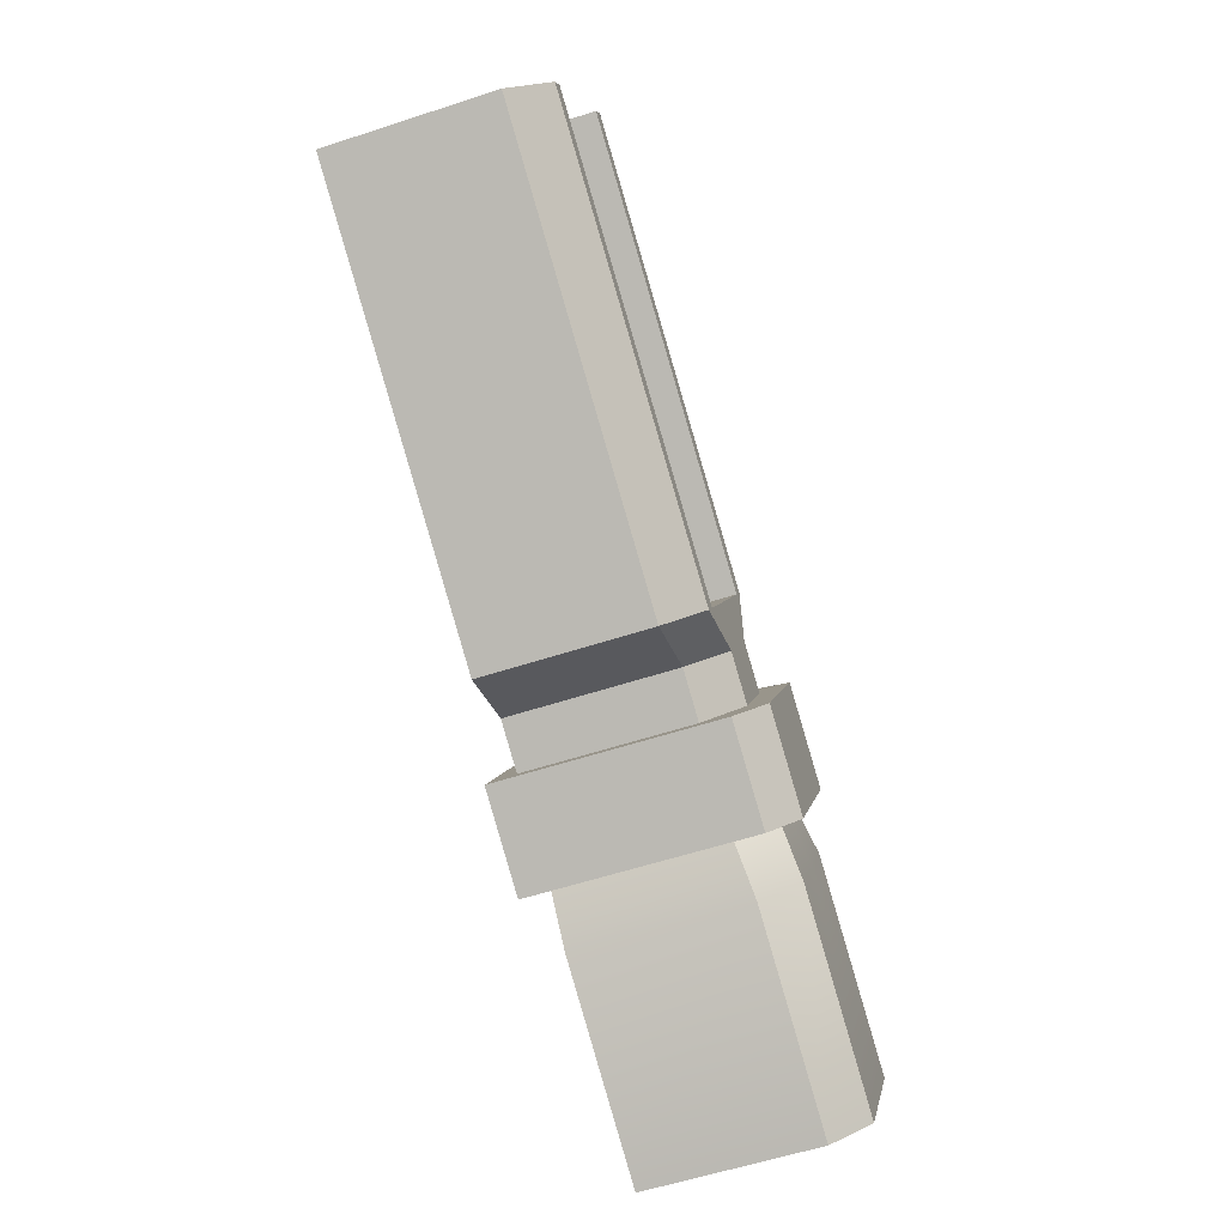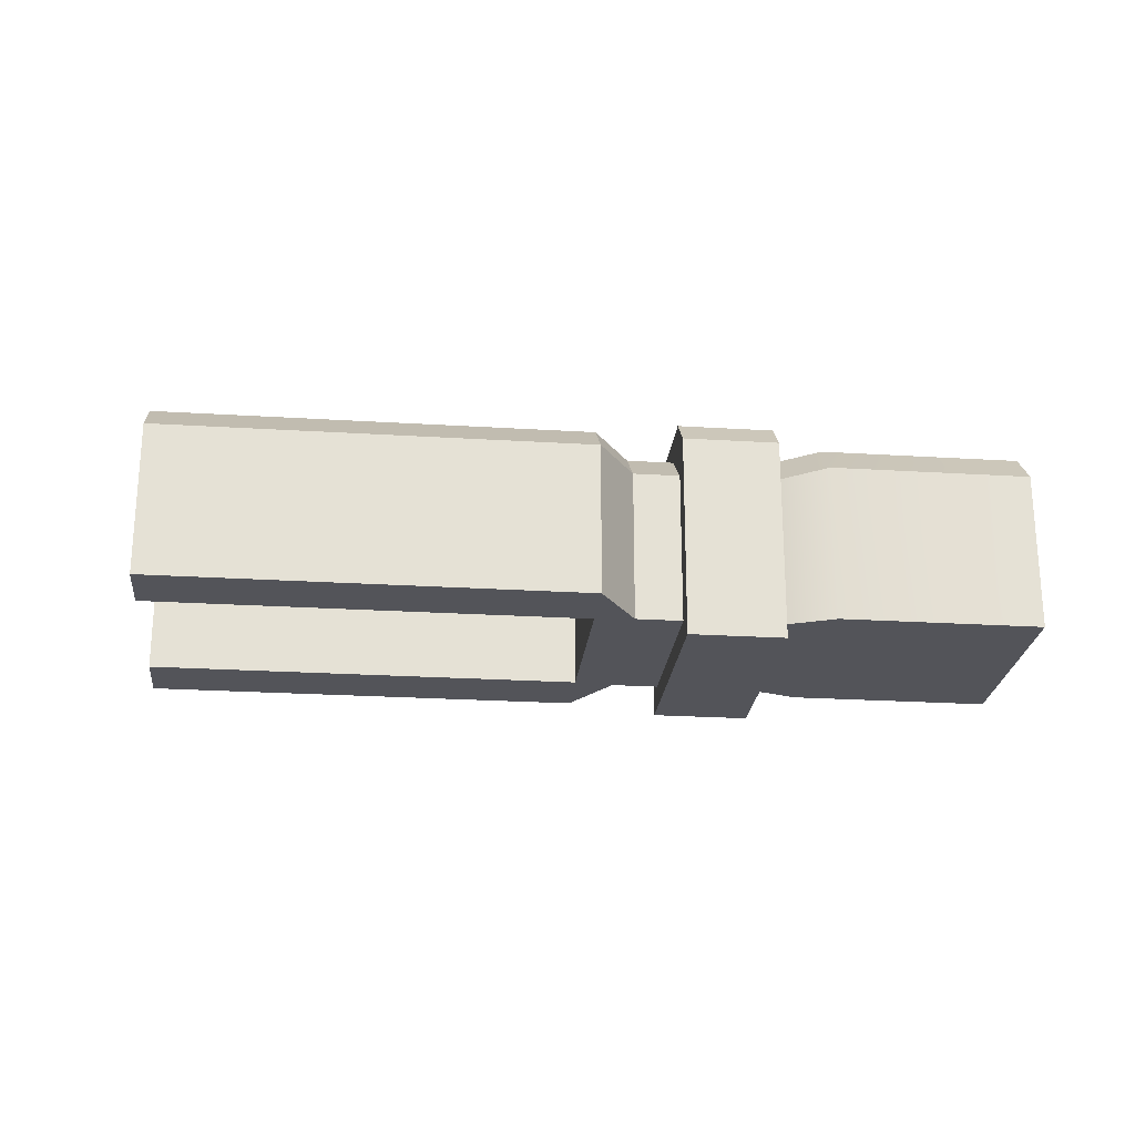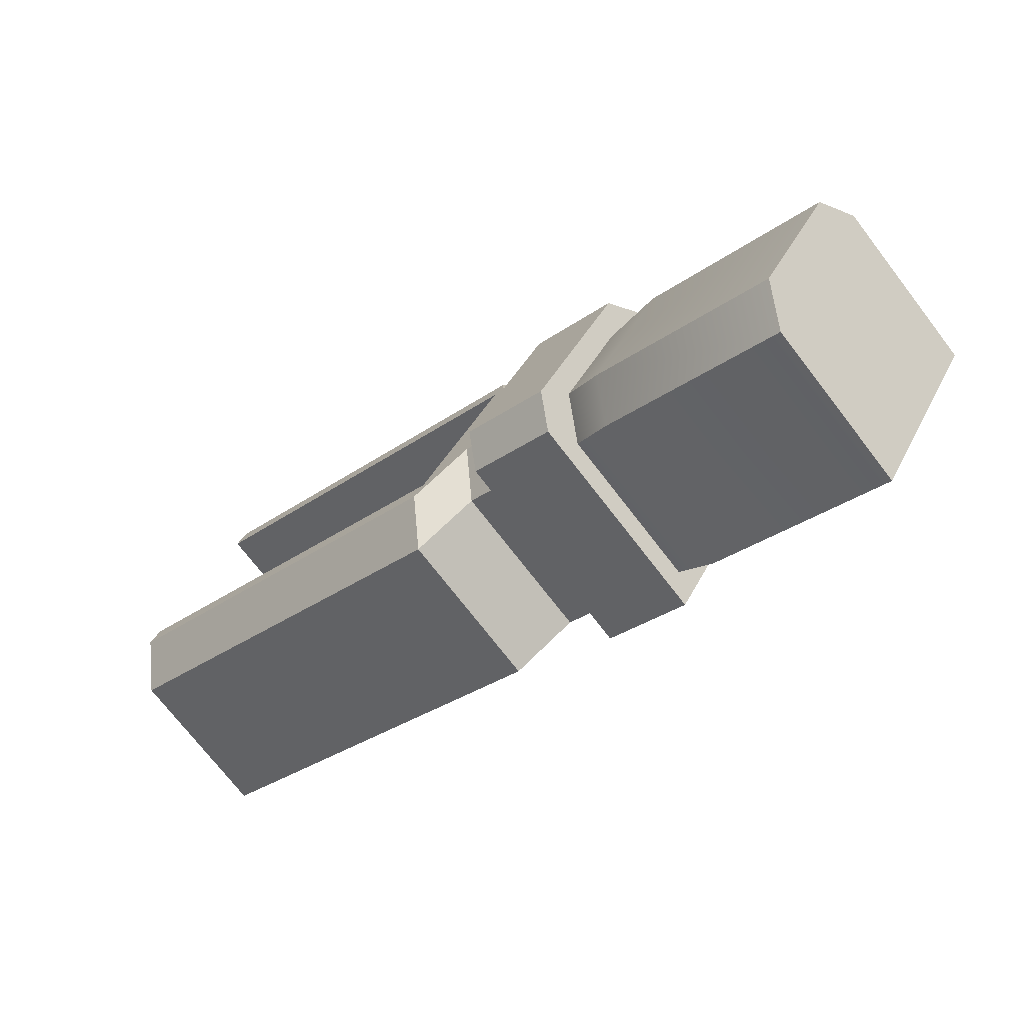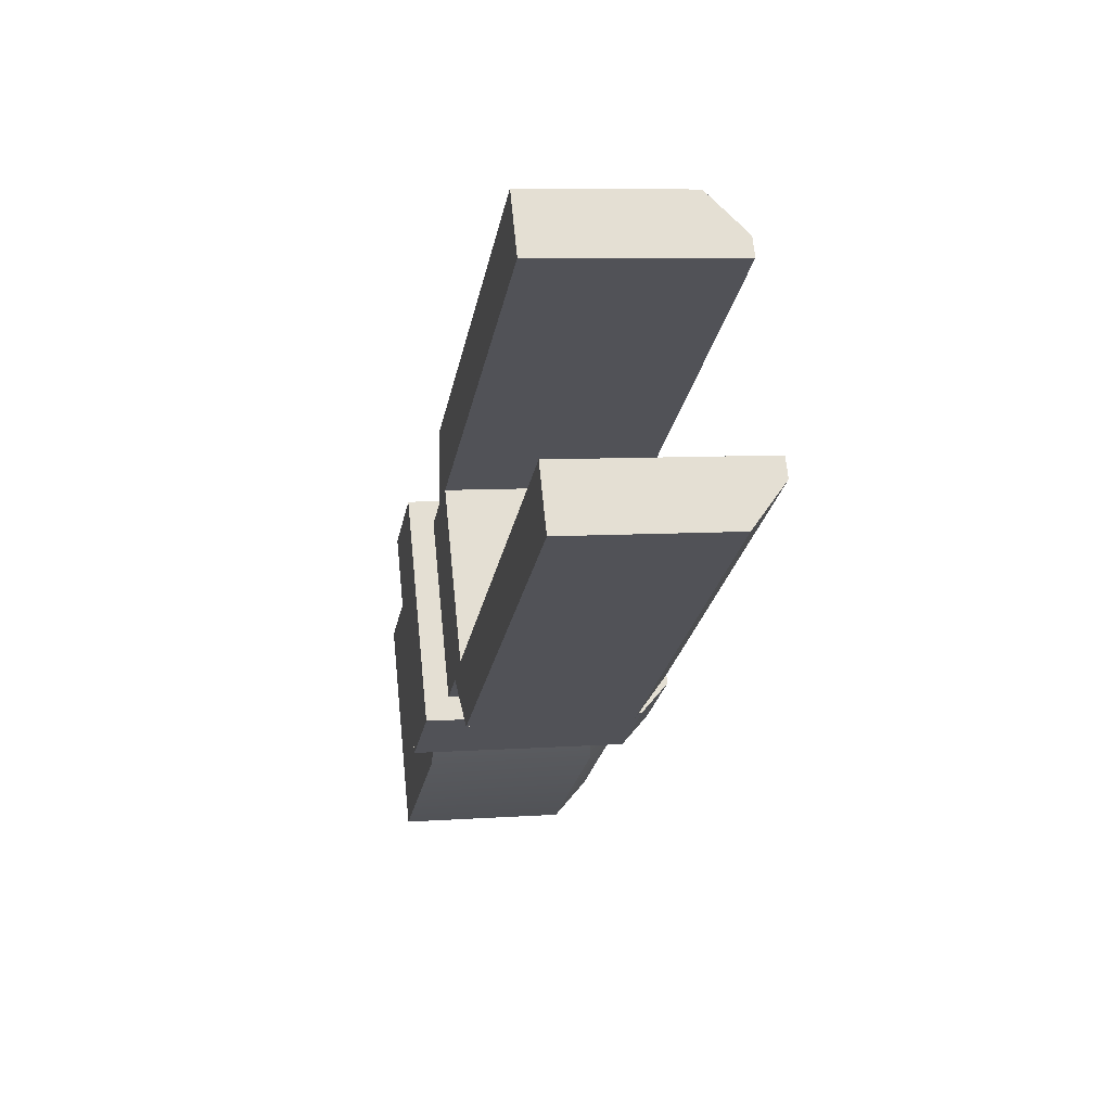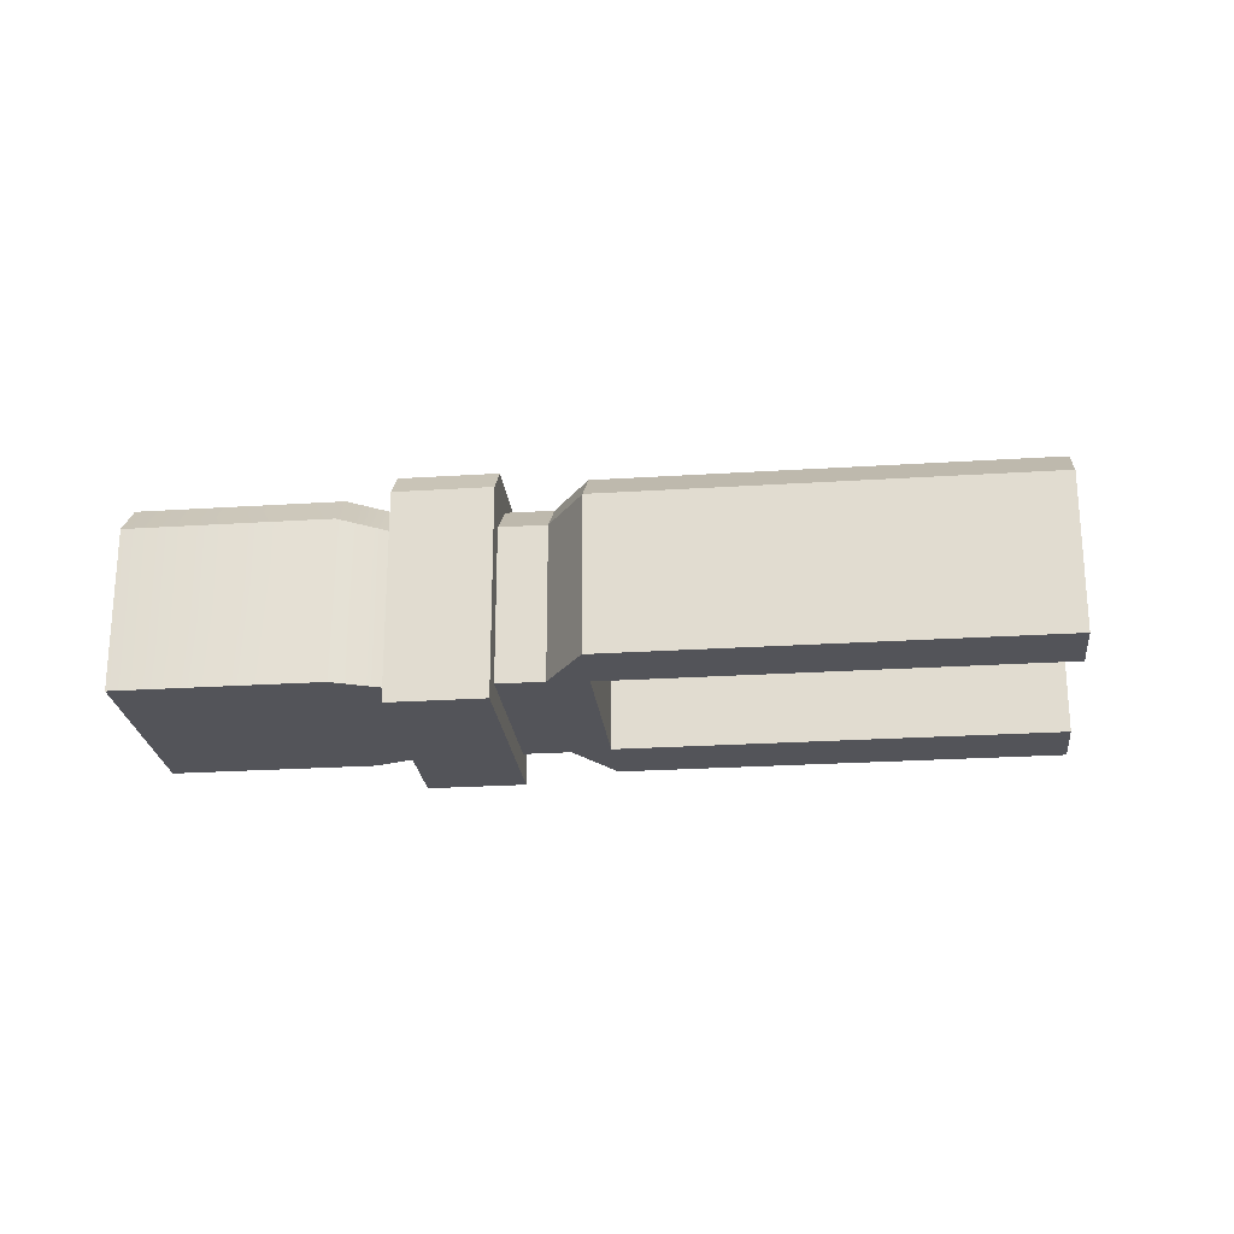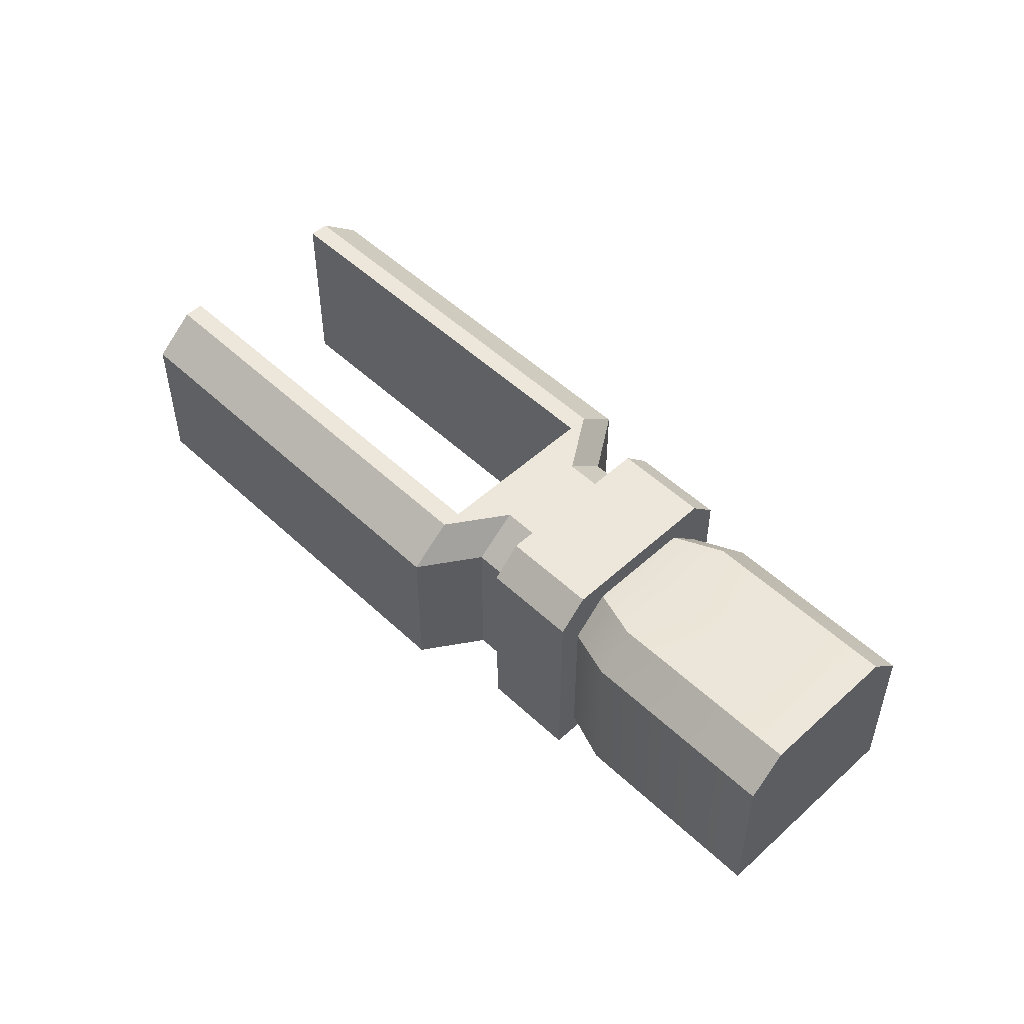
<metadata>
{"format":"obj","ext":"obj","renderer":"f3d","projection":"perspective","resolution":1024,"background":"white","views":[{"elev":-57.2,"azim":-71.1,"up":"+Y"},{"elev":-23.9,"azim":-35.9,"up":"+Z"},{"elev":-73.0,"azim":37.6,"up":"+Y"},{"elev":7.3,"azim":-101.4,"up":"+Y"},{"elev":-23.9,"azim":156.2,"up":"+Z"},{"elev":51.6,"azim":15.4,"up":"+Z"}]}
</metadata>
<code>
g robotScrap2Mesh
v 0.4168 -0.09466 0.1855
v 0.2759 -0.1593 0.1724
v 0.323 -0.07773 0.1724
v 0.3536 -0.2041 0.1855
v 0.7222 -0.271 0.1855
v 0.659 -0.3805 0.1855
v 0.5958 -0.4899 0.1855
v 0.2904 -0.3136 0.1855
v 0.2288 -0.2408 0.1724
v 0.4477 -0.04119 -0.1578
v 0.659 -0.3805 -0.1578
v 0.7531 -0.2175 -0.1578
v 0.3536 -0.2041 -0.1578
v 0.3538 -0.02426 -0.1592
v 0.2759 -0.1593 -0.1592
v 0.1979 -0.2943 -0.1592
v 0.2595 -0.3671 -0.1578
v 0.5649 -0.5434 -0.1578
v 0.323 -0.07773 0.1724
v 0.3538 -0.02426 0.1107
v 0.4477 -0.04119 0.1238
v 0.4168 -0.09466 0.1855
v 0.7531 -0.2175 0.1238
v 0.7222 -0.271 0.1855
v 0.4477 -0.04119 0.1238
v 0.7531 -0.2175 -0.1578
v 0.7531 -0.2175 0.1238
v 0.4477 -0.04119 -0.1578
v 0.3538 -0.02426 0.1107
v 0.3538 -0.02426 -0.1592
v 0.7222 -0.271 0.1855
v 0.7531 -0.2175 0.1238
v 0.7531 -0.2175 -0.1578
v 0.659 -0.3805 0.1855
v 0.659 -0.3805 -0.1578
v 0.5958 -0.4899 0.1855
v 0.5649 -0.5434 0.1238
v 0.5649 -0.5434 -0.1578
v 0.2088 0.05946 0.1107
v 0.1384 0.1001 0.1107
v 0.1384 0.1001 -0.1592
v 0.2088 0.05946 -0.1592
v 0.1384 0.1001 0.1107
v 0.1306 0.222 0.1107
v 0.1306 0.222 -0.1592
v 0.1384 0.1001 -0.1592
v 0.3738 0.01032 0.1627
v 0.2288 0.09404 0.1627
v 0.2288 0.09404 -0.1991
v 0.3738 0.01032 -0.1991
v 0.1309 -0.07556 0.1724
v 0.1017 0.03659 0.1724
v 0.1722 -0.004064 0.1724
v 0.06046 -0.03491 0.1724
v 0.09394 0.1585 0.1724
v 0.01918 -0.1064 0.1724
v 0.0896 -0.1471 0.1724
v 0.07644 0.1282 0.1724
v -0.5587 0.5353 0.1724
v -0.5762 0.505 0.1724
v 0.001838 -0.001061 0.1724
v -0.07276 -0.1303 0.1724
v -0.09026 -0.1606 0.1724
v -0.7429 0.2162 0.1724
v -0.7254 0.2465 0.1724
v 0.3738 0.01032 -0.1991
v 0.2288 0.09404 -0.1991
v 0.1309 -0.07556 -0.1991
v 0.2759 -0.1593 -0.1991
v 0.178 -0.3289 -0.1991
v 0.03295 -0.2452 -0.1991
v 0.2759 -0.1593 0.2123
v 0.204 0.05106 0.2123
v 0.349 -0.03267 0.2123
v 0.1309 -0.07556 0.2123
v 0.05777 -0.2022 0.2123
v 0.2028 -0.2859 0.2123
v 0.1306 0.222 0.1107
v -0.522 0.5988 0.1107
v -0.522 0.5988 -0.1592
v 0.1306 0.222 -0.1592
v 0.204 0.05106 0.2123
v 0.2288 0.09404 0.1627
v 0.3738 0.01032 0.1627
v 0.349 -0.03267 0.2123
v 0.07644 0.1282 -0.1592
v -0.5762 0.505 -0.1592
v -0.5762 0.505 0.1724
v 0.07644 0.1282 0.1724
v 0.001838 -0.001061 0.1724
v 0.07644 0.1282 -0.1592
v 0.07644 0.1282 0.1724
v 0.001838 -0.001061 -0.1592
v -0.07276 -0.1303 -0.1592
v -0.07276 -0.1303 0.1724
v -0.5587 0.5353 0.1724
v -0.5762 0.505 0.1724
v -0.5762 0.505 -0.1592
v -0.522 0.5988 -0.1592
v -0.522 0.5988 0.1107
v 0.1306 0.222 -0.1592
v -0.522 0.5988 -0.1592
v -0.5762 0.505 -0.1592
v 0.07644 0.1282 -0.1592
v 0.06046 -0.03491 -0.1592
v 0.1384 0.1001 -0.1592
v 0.2088 0.05946 -0.1592
v 0.1309 -0.07556 -0.1592
v 0.05292 -0.2106 -0.1592
v 0.001838 -0.001061 -0.1592
v -0.01749 -0.1699 -0.1592
v -0.07276 -0.1303 -0.1592
v -0.1269 -0.2241 -0.1592
v -0.7254 0.2465 -0.1592
v -0.7796 0.1527 -0.1592
v 0.1017 0.03659 0.1724
v 0.1384 0.1001 0.1107
v 0.2088 0.05946 0.1107
v 0.1722 -0.004064 0.1724
v 0.09394 0.1585 0.1724
v 0.1306 0.222 0.1107
v 0.1384 0.1001 0.1107
v 0.1017 0.03659 0.1724
v 0.1306 0.222 0.1107
v 0.09394 0.1585 0.1724
v -0.5587 0.5353 0.1724
v -0.522 0.5988 0.1107
v 0.2288 -0.2408 0.1724
v 0.2595 -0.3671 0.1238
v 0.1979 -0.2943 0.1107
v 0.2904 -0.3136 0.1855
v 0.5649 -0.5434 0.1238
v 0.5958 -0.4899 0.1855
v 0.2595 -0.3671 0.1238
v 0.5649 -0.5434 0.1238
v 0.5649 -0.5434 -0.1578
v 0.2595 -0.3671 -0.1578
v 0.1979 -0.2943 0.1107
v 0.1979 -0.2943 -0.1592
v 0.05292 -0.2106 0.1107
v 0.05292 -0.2106 -0.1592
v -0.01749 -0.1699 -0.1592
v -0.01749 -0.1699 0.1107
v -0.01749 -0.1699 0.1107
v -0.01749 -0.1699 -0.1592
v -0.1269 -0.2241 -0.1592
v -0.1269 -0.2241 0.1107
v 0.178 -0.3289 0.1627
v 0.178 -0.3289 -0.1991
v 0.03295 -0.2452 -0.1991
v 0.03295 -0.2452 0.1627
v -0.1269 -0.2241 0.1107
v -0.1269 -0.2241 -0.1592
v -0.7796 0.1527 -0.1592
v -0.7796 0.1527 0.1107
v 0.05777 -0.2022 0.2123
v 0.2028 -0.2859 0.2123
v 0.178 -0.3289 0.1627
v 0.03295 -0.2452 0.1627
v -0.07276 -0.1303 -0.1592
v -0.07276 -0.1303 0.1724
v -0.7254 0.2465 0.1724
v -0.7254 0.2465 -0.1592
v -0.7429 0.2162 0.1724
v -0.7796 0.1527 0.1107
v -0.7796 0.1527 -0.1592
v -0.7254 0.2465 -0.1592
v -0.7254 0.2465 0.1724
v 0.01918 -0.1064 0.1724
v 0.0896 -0.1471 0.1724
v 0.05292 -0.2106 0.1107
v -0.01749 -0.1699 0.1107
v -0.09026 -0.1606 0.1724
v 0.01918 -0.1064 0.1724
v -0.01749 -0.1699 0.1107
v -0.1269 -0.2241 0.1107
v -0.1269 -0.2241 0.1107
v -0.7796 0.1527 0.1107
v -0.7429 0.2162 0.1724
v -0.09026 -0.1606 0.1724
v 0.3538 -0.02426 -0.1592
v 0.2759 -0.1593 -0.1991
v 0.2759 -0.1593 -0.1592
v 0.1979 -0.2943 -0.1592
v 0.3738 0.01032 -0.1991
v 0.178 -0.3289 -0.1991
v 0.3538 -0.02426 0.1107
v 0.3738 0.01032 0.1627
v 0.1979 -0.2943 0.1107
v 0.178 -0.3289 0.1627
v 0.349 -0.03267 0.2123
v 0.323 -0.07773 0.1724
v 0.2028 -0.2859 0.2123
v 0.2288 -0.2408 0.1724
v 0.2759 -0.1593 0.1724
v 0.2759 -0.1593 0.2123
v 0.1309 -0.07556 -0.1592
v 0.1309 -0.07556 -0.1991
v 0.2288 0.09404 -0.1991
v 0.03295 -0.2452 -0.1991
v 0.2088 0.05946 -0.1592
v 0.05292 -0.2106 -0.1592
v 0.2288 0.09404 0.1627
v 0.2088 0.05946 0.1107
v 0.03295 -0.2452 0.1627
v 0.05292 -0.2106 0.1107
v 0.1722 -0.004064 0.1724
v 0.204 0.05106 0.2123
v 0.0896 -0.1471 0.1724
v 0.05777 -0.2022 0.2123
v 0.1309 -0.07556 0.2123
v 0.1309 -0.07556 0.1724
g robotScrap2Mesh_0
f 3 2 1
f 2 4 1
f 5 1 4
f 6 5 4
f 7 6 4
f 8 7 4
f 4 2 8
f 2 9 8
f 12 11 10
f 11 13 10
f 14 10 13
f 15 14 13
f 16 15 13
f 17 16 13
f 13 11 17
f 11 18 17
f 21 20 19
f 22 21 19
f 23 21 22
f 24 23 22
f 27 26 25
f 26 28 25
f 29 25 28
f 30 29 28
f 33 32 31
f 33 31 34
f 34 35 33
f 35 34 36
f 35 36 37
f 37 38 35
f 41 40 39
f 42 41 39
f 45 44 43
f 46 45 43
f 49 48 47
f 50 49 47
f 53 52 51
f 52 54 51
f 54 52 55
f 54 56 51
f 56 57 51
f 55 58 54
f 55 59 58
f 59 60 58
f 58 61 54
f 56 54 61
f 61 62 56
f 62 63 56
f 64 63 62
f 65 64 62
f 68 67 66
f 69 68 66
f 68 69 70
f 71 68 70
f 74 73 72
f 73 75 72
f 75 76 72
f 76 77 72
f 80 79 78
f 81 80 78
f 84 83 82
f 85 84 82
f 88 87 86
f 89 88 86
f 92 91 90
f 91 93 90
f 93 94 90
f 94 95 90
f 98 97 96
f 96 99 98
f 96 100 99
f 103 102 101
f 104 103 101
f 105 104 101
f 101 106 105
f 105 106 107
f 108 105 107
f 105 108 109
f 105 110 104
f 111 105 109
f 110 105 111
f 111 112 110
f 111 113 112
f 114 112 113
f 115 114 113
f 118 117 116
f 119 118 116
f 122 121 120
f 123 122 120
f 126 125 124
f 127 126 124
f 130 129 128
f 129 131 128
f 129 132 131
f 132 133 131
f 136 135 134
f 137 136 134
f 134 138 137
f 138 139 137
f 142 141 140
f 143 142 140
f 146 145 144
f 147 146 144
f 150 149 148
f 151 150 148
f 154 153 152
f 155 154 152
f 158 157 156
f 159 158 156
f 162 161 160
f 163 162 160
f 166 165 164
f 164 167 166
f 164 168 167
f 171 170 169
f 172 171 169
f 175 174 173
f 176 175 173
f 179 178 177
f 180 179 177
f 183 182 181
f 182 183 184
f 182 185 181
f 186 182 184
f 181 185 187
f 185 188 187
f 186 184 189
f 190 186 189
f 188 191 187
f 191 192 187
f 193 190 189
f 194 193 189
f 192 191 195
f 193 194 195
f 191 196 195
f 196 193 195
f 199 198 197
f 198 200 197
f 201 199 197
f 200 202 197
f 203 199 201
f 204 203 201
f 200 205 202
f 205 206 202
f 204 207 203
f 207 208 203
f 209 206 205
f 210 209 205
f 211 208 207
f 210 211 209
f 212 211 207
f 211 212 209

</code>
